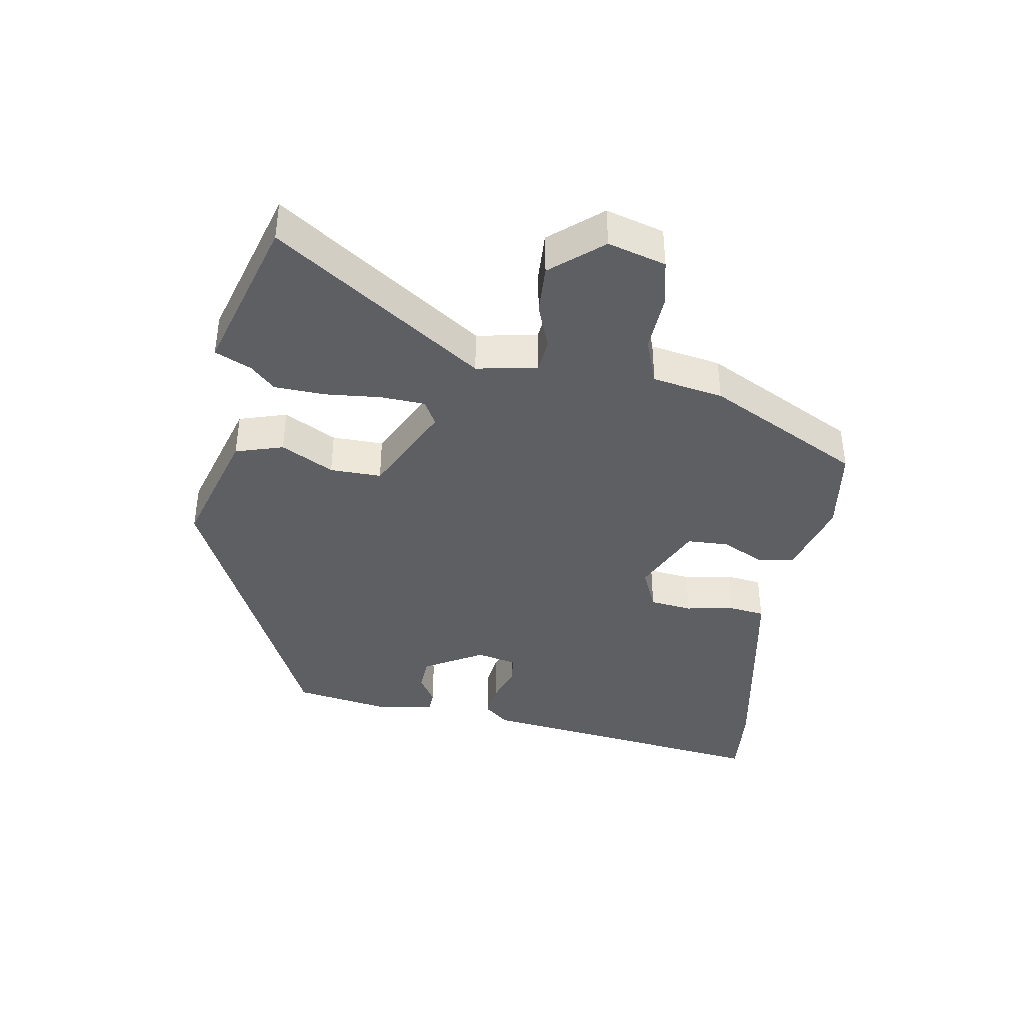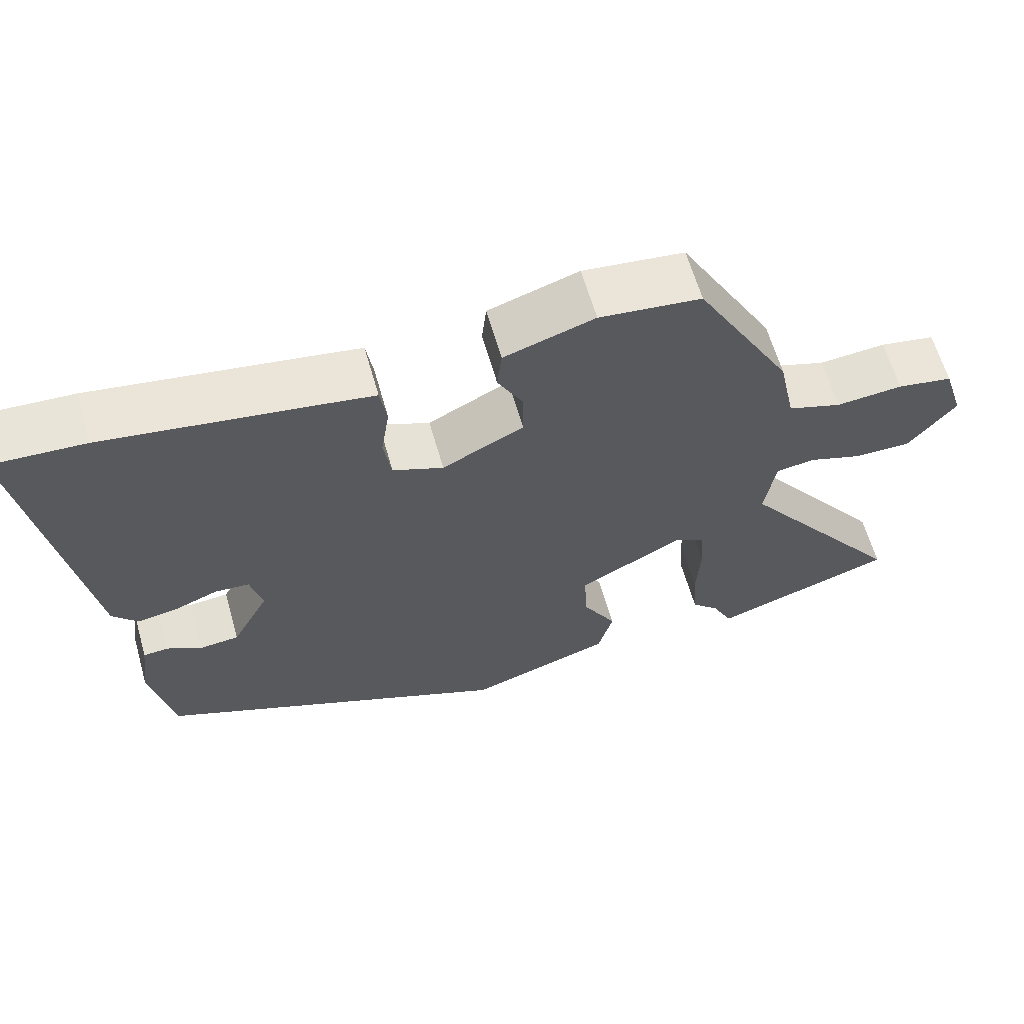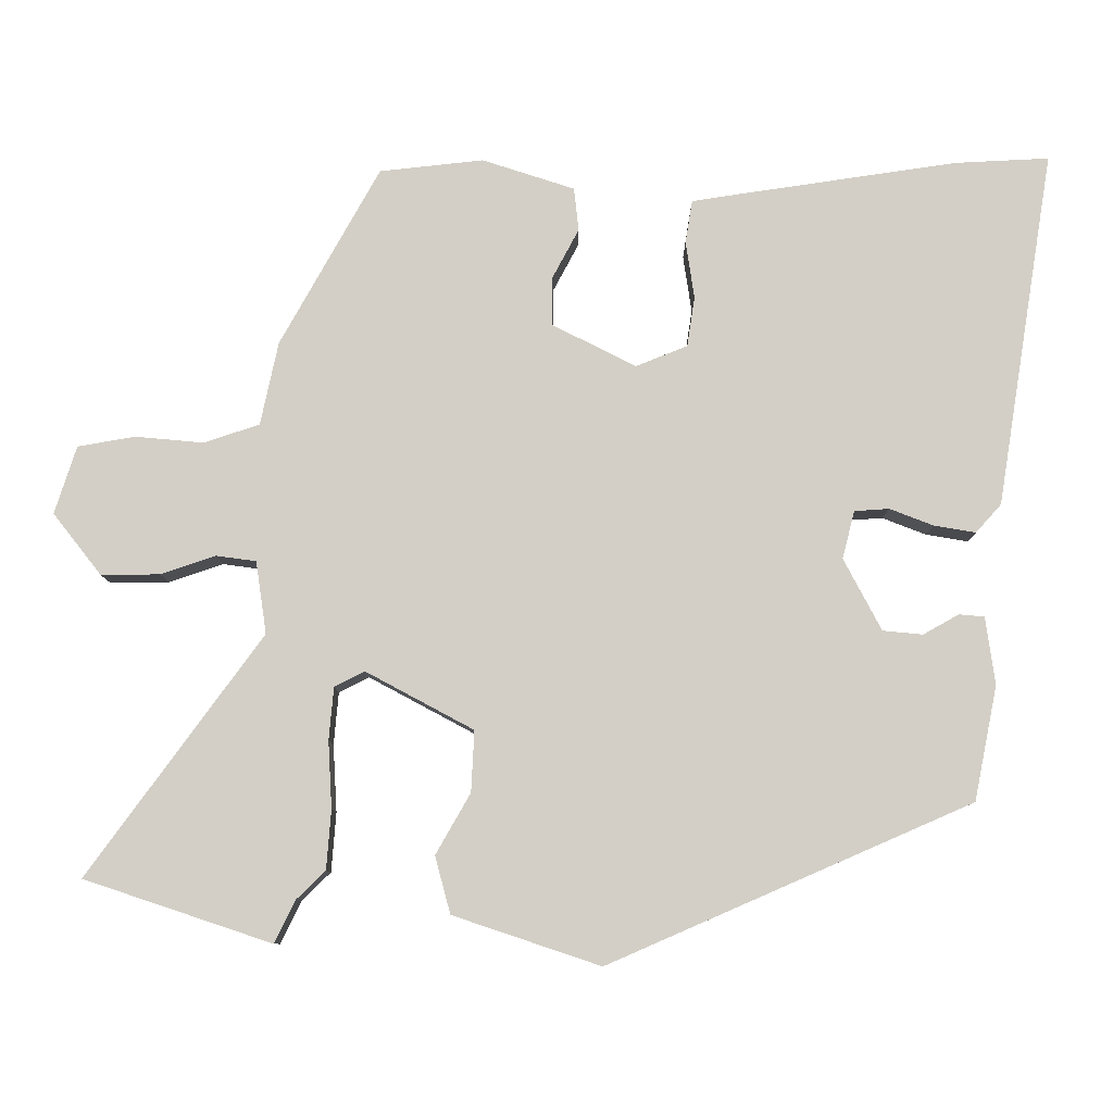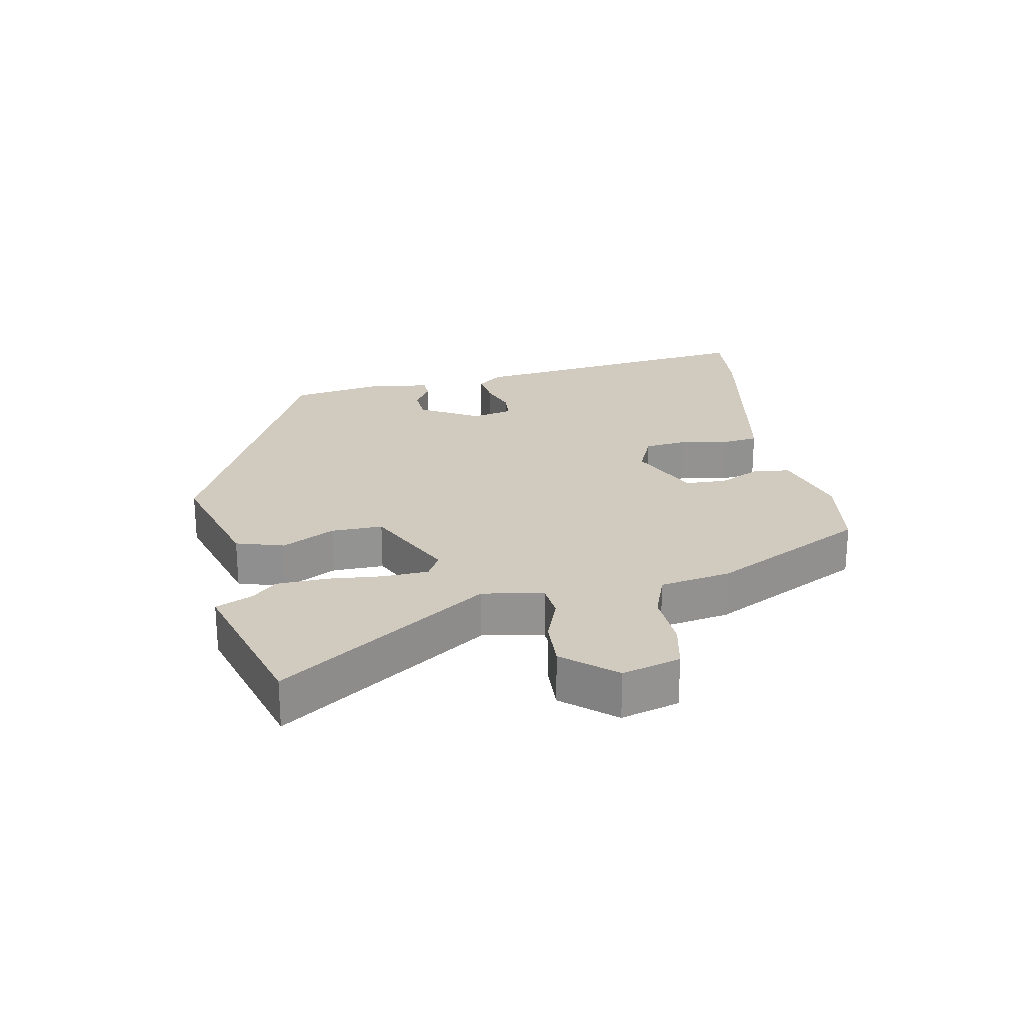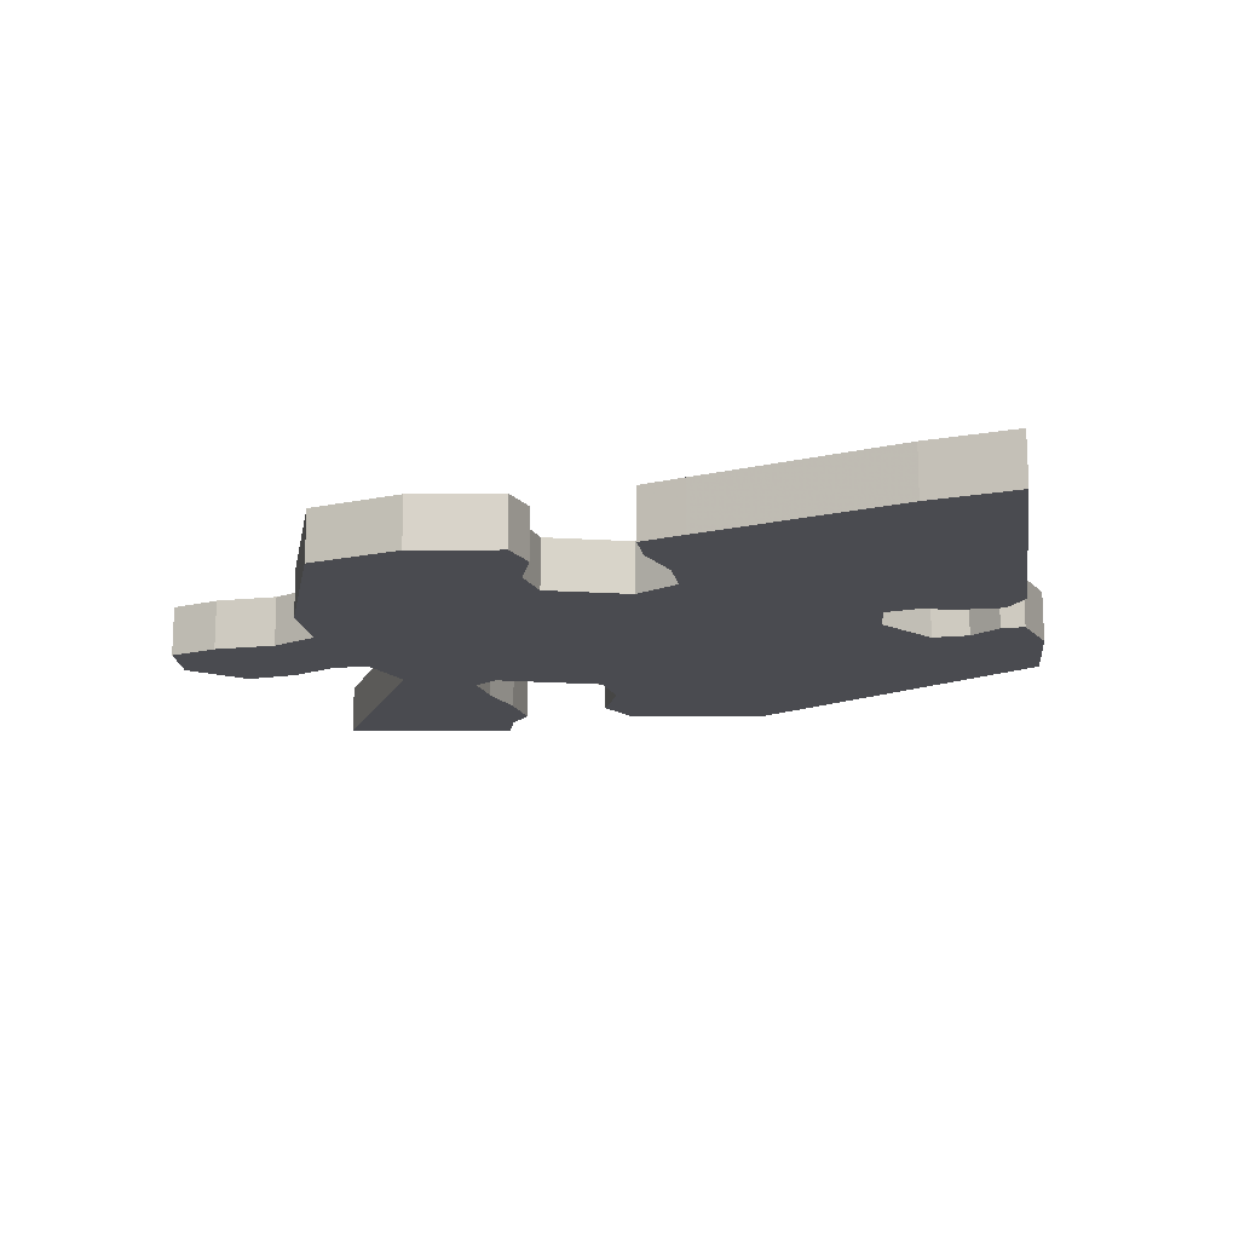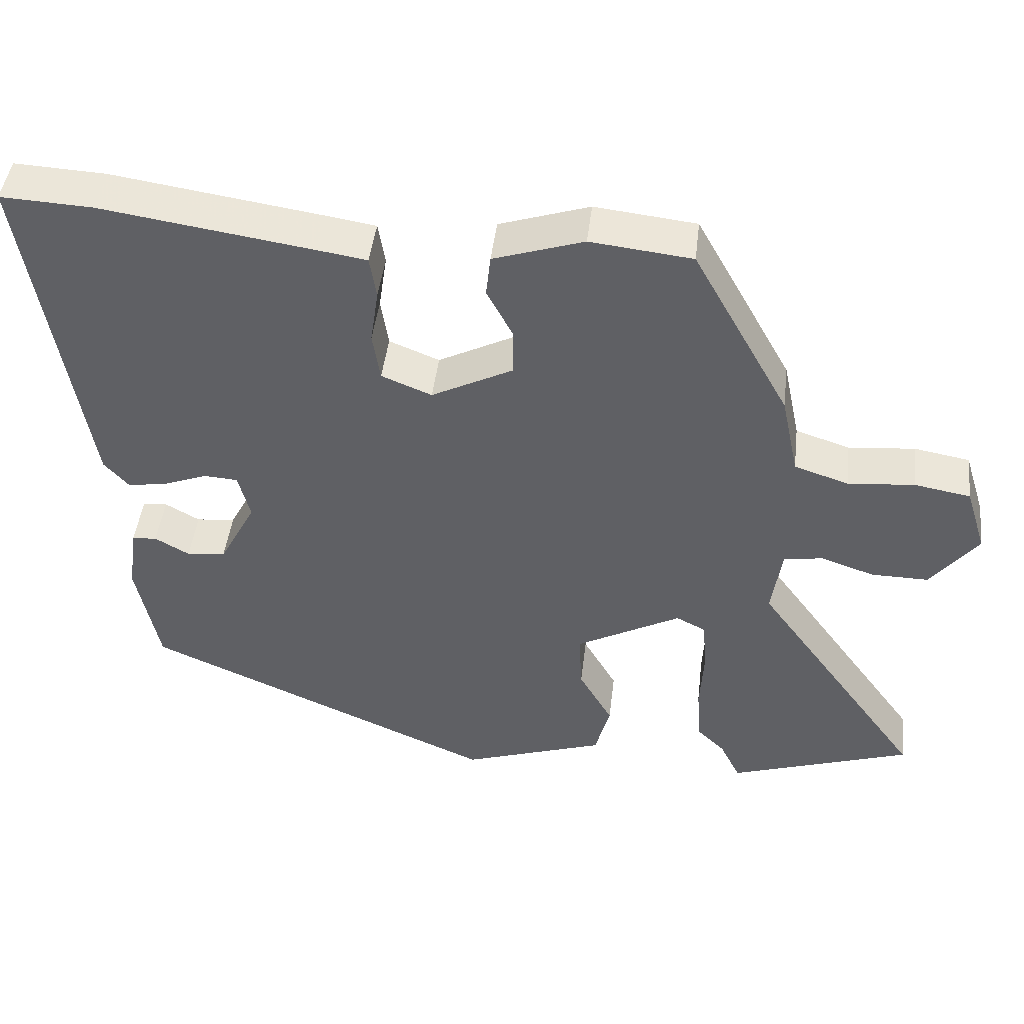
<metadata>
{"format":"obj","ext":"obj","renderer":"f3d","projection":"perspective","resolution":1024,"background":"white","views":[{"elev":-39.7,"azim":-97.6,"up":"+Y"},{"elev":62.6,"azim":164.1,"up":"+Z"},{"elev":-9.0,"azim":0.1,"up":"+Z"},{"elev":23.6,"azim":-99.0,"up":"+Y"},{"elev":-14.5,"azim":18.6,"up":"+Y"},{"elev":45.5,"azim":-173.3,"up":"+Z"}]}
</metadata>
<code>
v 0.438 0.07 -0.341
v -0.033 0.07 -0.546
v -0.224 0.07 -0.482
v -0.244 0.07 -0.408
v -0.199 0.07 -0.329
v -0.195 0.07 -0.25
v -0.335 0.07 -0.175
v -0.374 0.07 -0.195
v -0.38 0.07 -0.263
v -0.375 0.07 -0.35
v -0.381 0.07 -0.427
v -0.418 0.07 -0.463
v -0.445 0.07 -0.518
v -0.688 0.07 -0.437
v -0.462 0.07 -0.127
v -0.476 0.07 -0.033
v -0.528 0.07 -0.026
v -0.599 0.07 -0.05
v -0.675 0.07 -0.051
v -0.738 0.07 0.029
v -0.71 0.07 0.117
v -0.636 0.07 0.13
v -0.547 0.07 0.122
v -0.475 0.07 0.146
v -0.452 0.07 0.254
v -0.323 0.07 0.486
v -0.188 0.07 0.501
v -0.068 0.07 0.462
v -0.062 0.07 0.406
v -0.096 0.07 0.342
v -0.096 0.07 0.278
v 0.012 0.07 0.223
v 0.079 0.07 0.25
v 0.089 0.07 0.315
v 0.078 0.07 0.389
v 0.087 0.07 0.445
v 0.151 0.07 0.455
v 0.434 0.07 0.497
v 0.556 0.07 0.503
v 0.481 0.07 0.041
v 0.448 0.07 0.004
v 0.394 0.07 0.013
v 0.337 0.07 0.035
v 0.292 0.07 0.032
v 0.276 0.07 -0.03
v 0.325 0.07 -0.123
v 0.377 0.07 -0.128
v 0.423 0.07 -0.102
v 0.456 0.07 -0.105
v 0.468 0.07 -0.193
v 0.438 0 -0.341
v -0.033 0 -0.546
v -0.224 0 -0.482
v -0.244 0 -0.408
v -0.199 0 -0.329
v -0.195 0 -0.25
v -0.335 0 -0.175
v -0.374 0 -0.195
v -0.38 0 -0.263
v -0.375 0 -0.35
v -0.381 0 -0.427
v -0.418 0 -0.463
v -0.445 0 -0.518
v -0.688 0 -0.437
v -0.462 0 -0.127
v -0.476 0 -0.033
v -0.528 0 -0.026
v -0.599 0 -0.05
v -0.675 0 -0.051
v -0.738 0 0.029
v -0.71 0 0.117
v -0.636 0 0.13
v -0.547 0 0.122
v -0.475 0 0.146
v -0.452 0 0.254
v -0.323 0 0.486
v -0.188 0 0.501
v -0.068 0 0.462
v -0.062 0 0.406
v -0.096 0 0.342
v -0.096 0 0.278
v 0.012 0 0.223
v 0.079 0 0.25
v 0.089 0 0.315
v 0.078 0 0.389
v 0.087 0 0.445
v 0.151 0 0.455
v 0.434 0 0.497
v 0.556 0 0.503
v 0.481 0 0.041
v 0.448 0 0.004
v 0.394 0 0.013
v 0.337 0 0.035
v 0.292 0 0.032
v 0.276 0 -0.03
v 0.325 0 -0.123
v 0.377 0 -0.128
v 0.423 0 -0.102
v 0.456 0 -0.105
v 0.468 0 -0.193
f 47 48 49 50
f 46 47 50 1
f 45 46 1 2
f 44 45 2 3
f 40 41 42 43
f 38 39 40 43
f 38 43 44
f 34 35 36 37
f 33 34 37 38
f 27 28 29 30
f 27 30 31
f 24 25 26 27
f 24 27 31
f 20 21 22 23
f 20 23 24
f 17 18 19 20
f 16 17 20 24
f 15 16 24 31
f 12 13 14 15
f 9 10 11 12
f 8 9 12 15
f 7 8 15 31
f 44 3 4 5
f 33 38 44 5
f 6 7 31 32
f 5 6 32 33
f 100 99 98 97
f 51 100 97 96
f 52 51 96 95
f 53 52 95 94
f 93 92 91 90
f 93 90 89 88
f 94 93 88
f 87 86 85 84
f 88 87 84 83
f 80 79 78 77
f 81 80 77
f 77 76 75 74
f 81 77 74
f 73 72 71 70
f 74 73 70
f 70 69 68 67
f 74 70 67 66
f 81 74 66 65
f 65 64 63 62
f 62 61 60 59
f 65 62 59 58
f 81 65 58 57
f 55 54 53 94
f 55 94 88 83
f 82 81 57 56
f 83 82 56 55
f 1 51 52 2
f 2 52 53 3
f 3 53 54 4
f 4 54 55 5
f 5 55 56 6
f 6 56 57 7
f 7 57 58 8
f 8 58 59 9
f 9 59 60 10
f 10 60 61 11
f 11 61 62 12
f 12 62 63 13
f 13 63 64 14
f 14 64 65 15
f 15 65 66 16
f 16 66 67 17
f 17 67 68 18
f 18 68 69 19
f 19 69 70 20
f 20 70 71 21
f 21 71 72 22
f 22 72 73 23
f 23 73 74 24
f 24 74 75 25
f 25 75 76 26
f 26 76 77 27
f 27 77 78 28
f 28 78 79 29
f 29 79 80 30
f 30 80 81 31
f 31 81 82 32
f 32 82 83 33
f 33 83 84 34
f 34 84 85 35
f 35 85 86 36
f 36 86 87 37
f 37 87 88 38
f 38 88 89 39
f 39 89 90 40
f 40 90 91 41
f 41 91 92 42
f 42 92 93 43
f 43 93 94 44
f 44 94 95 45
f 45 95 96 46
f 46 96 97 47
f 47 97 98 48
f 48 98 99 49
f 49 99 100 50
f 50 100 51 1

</code>
